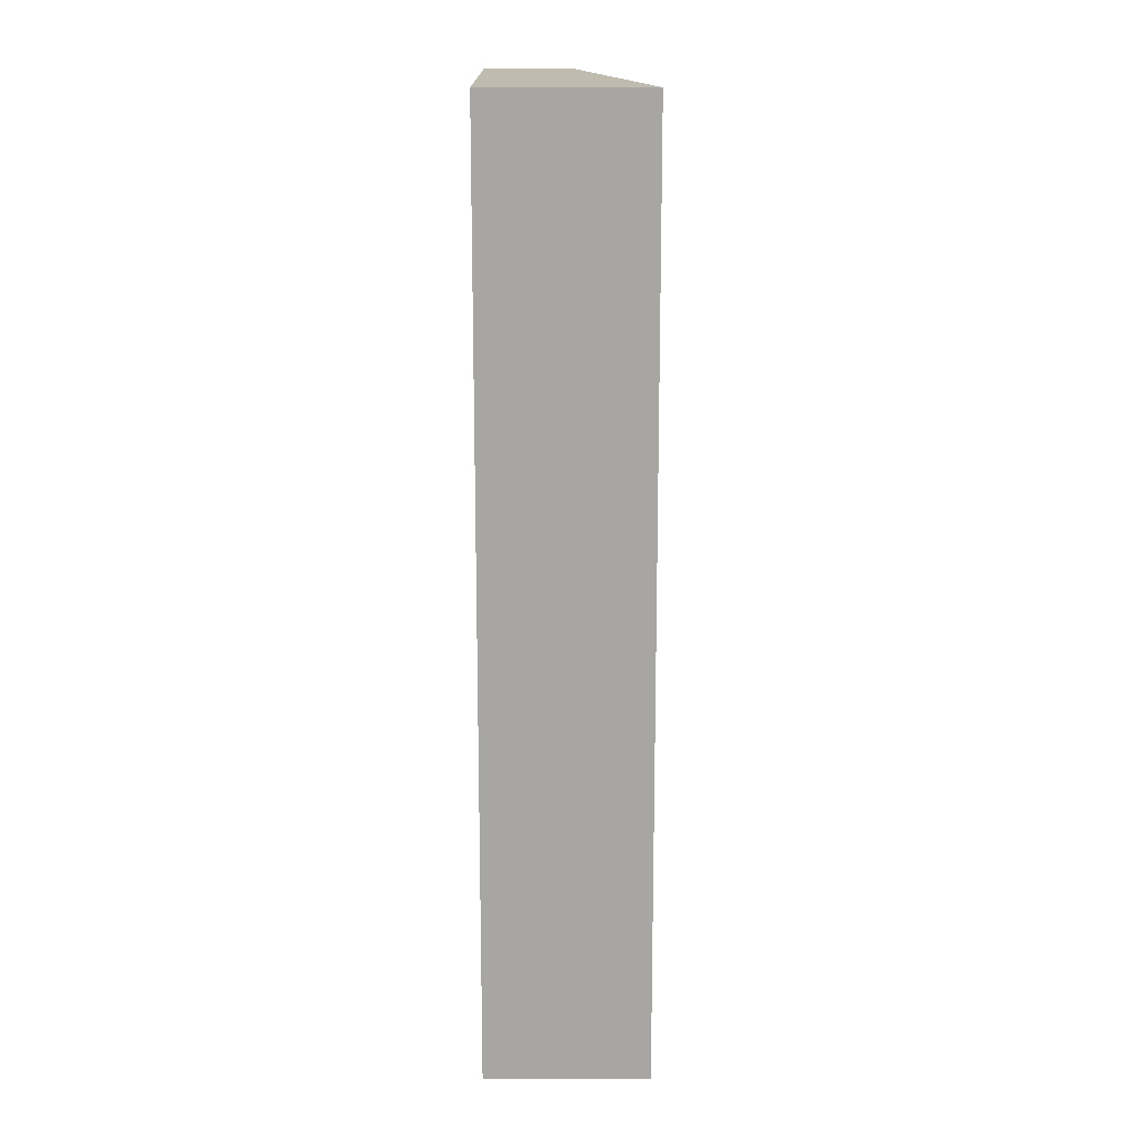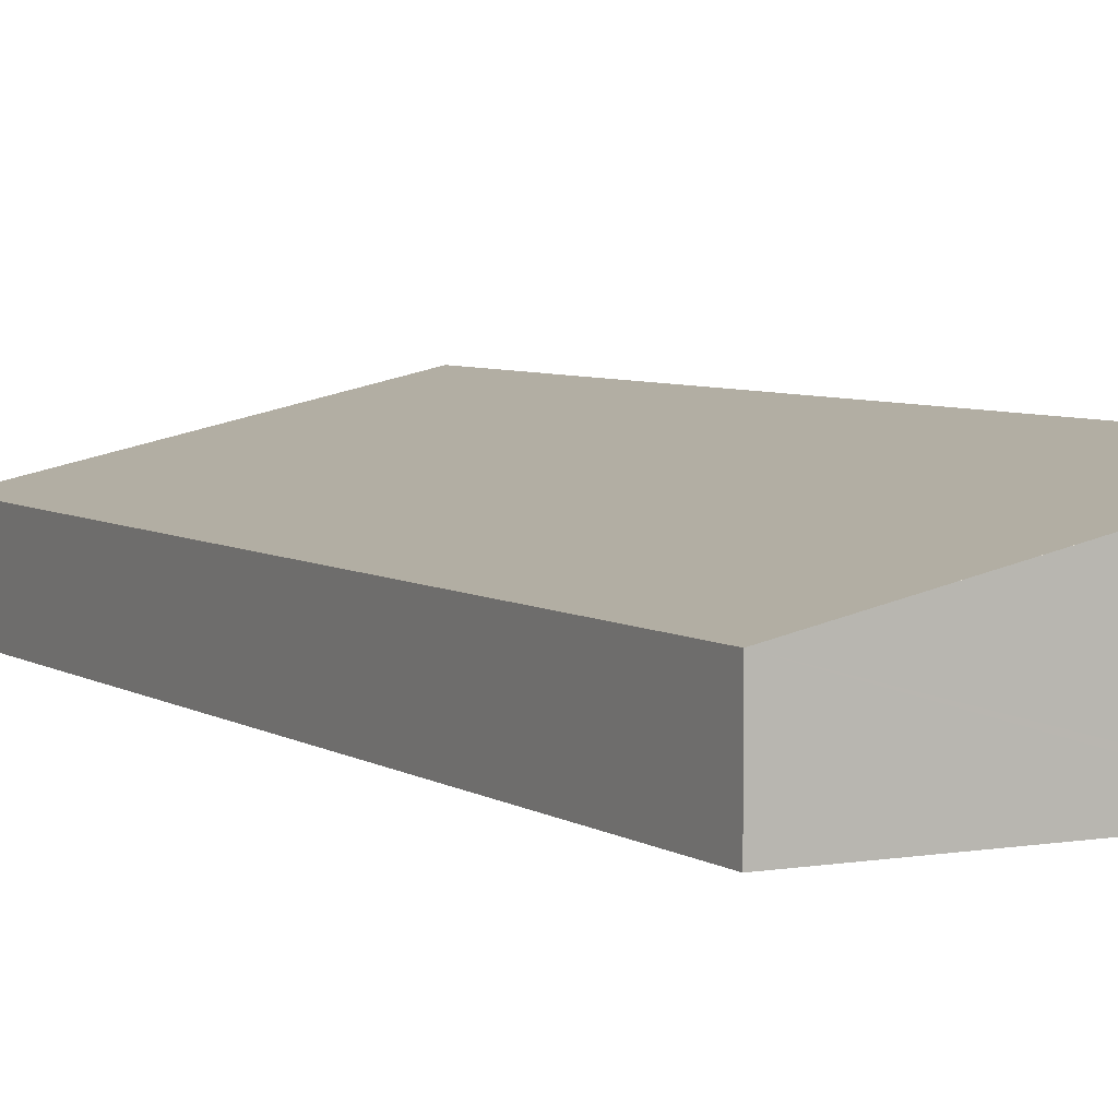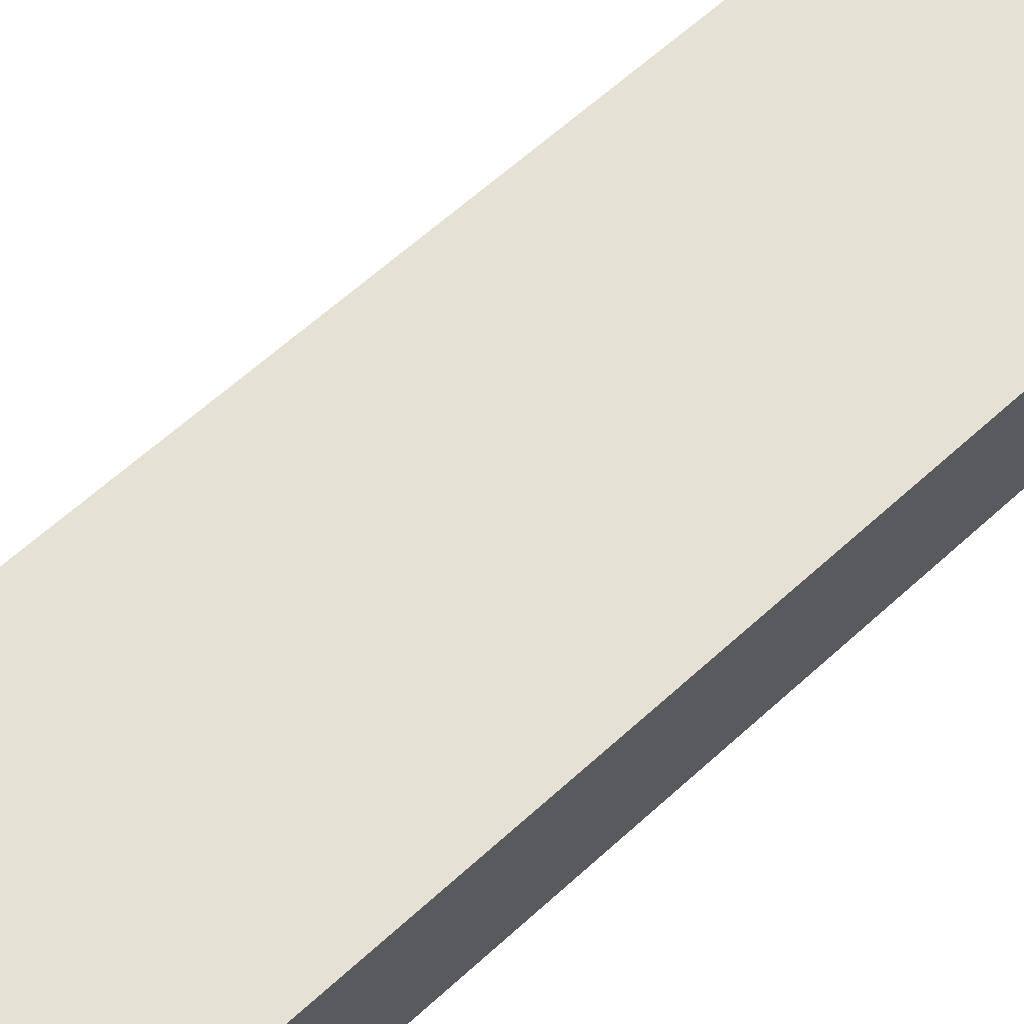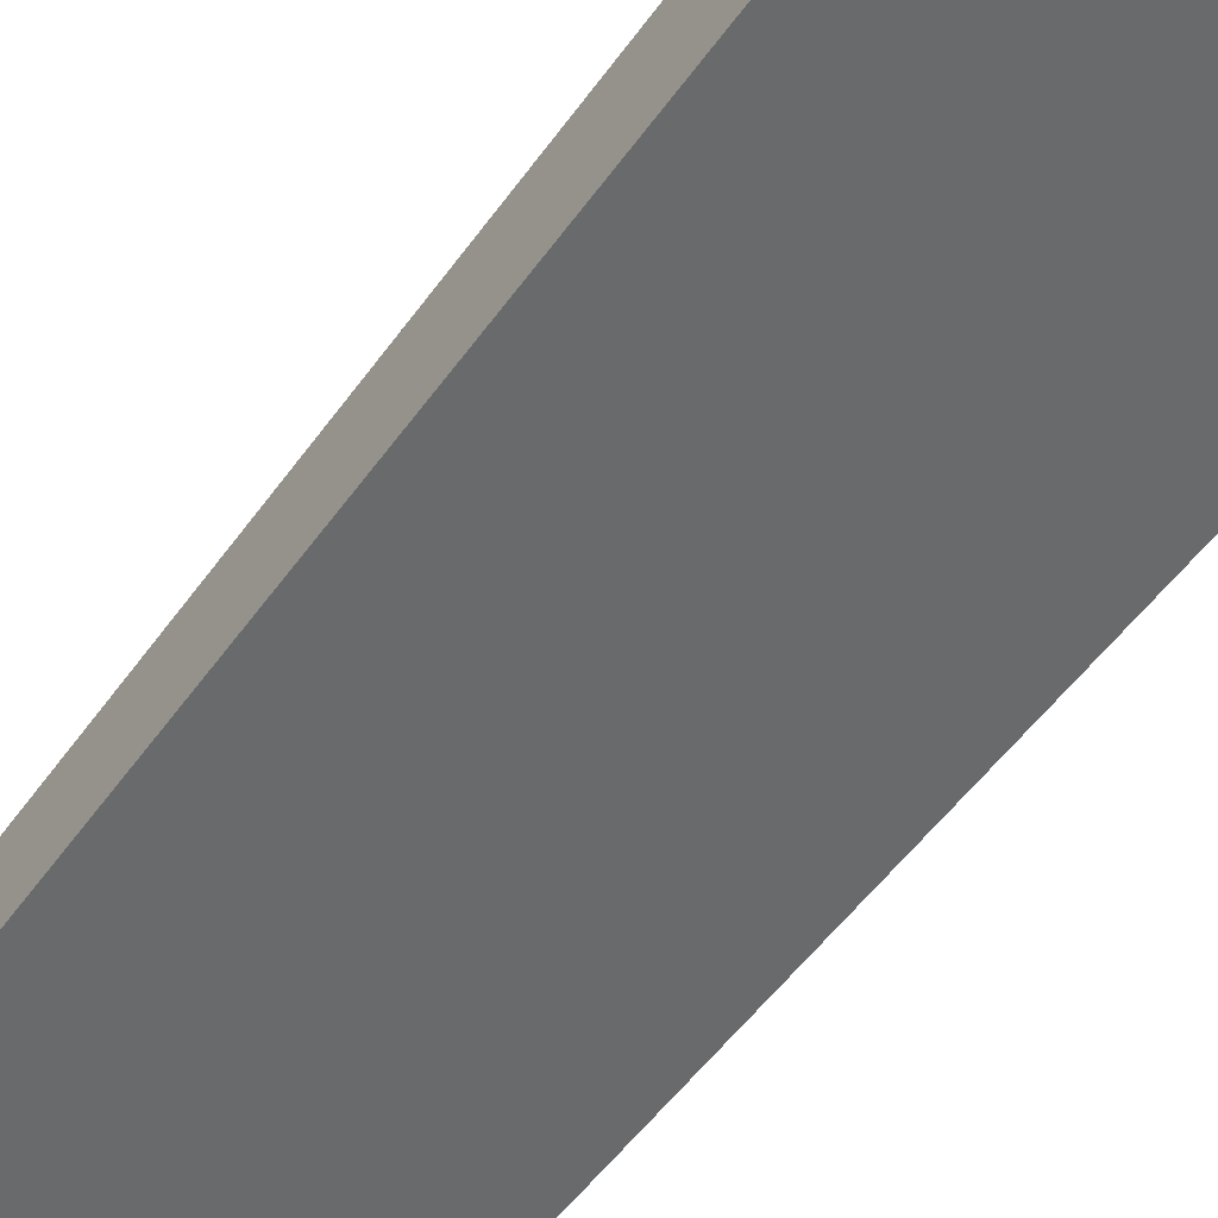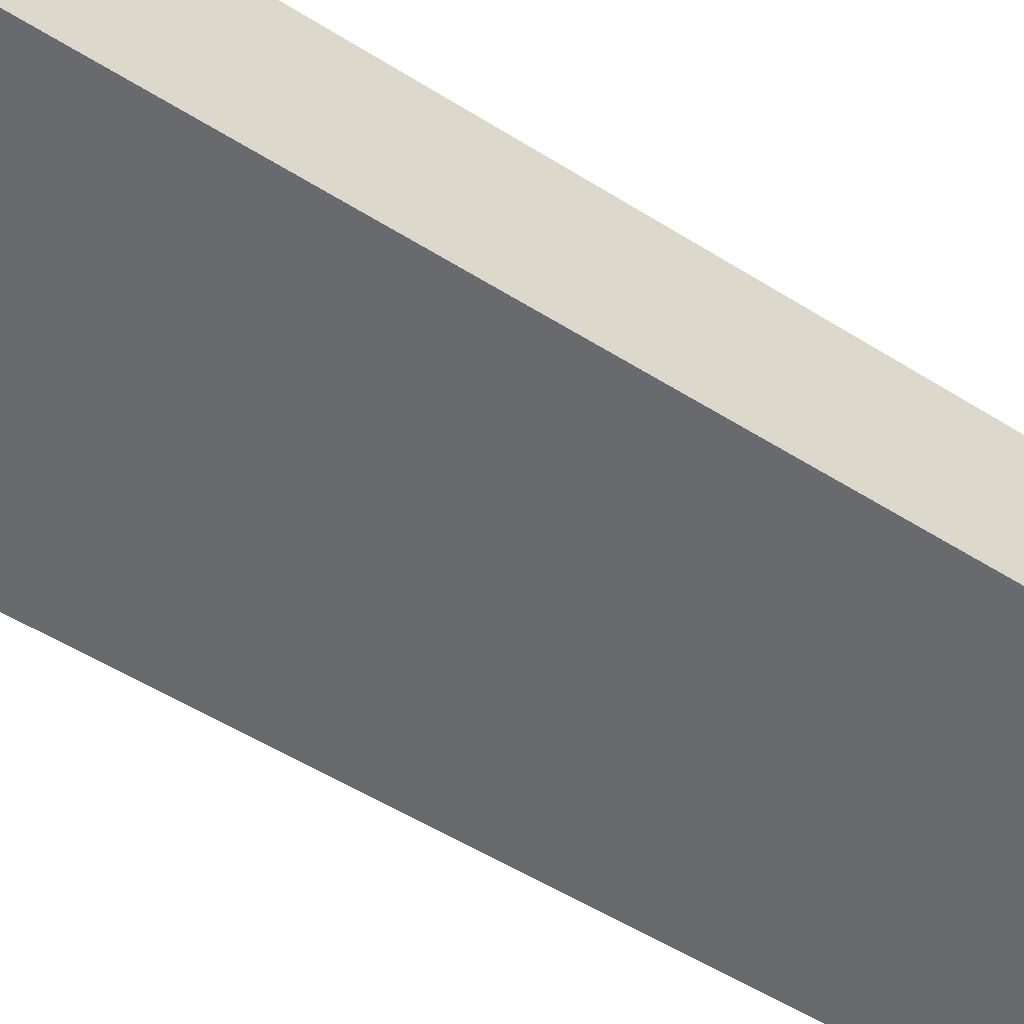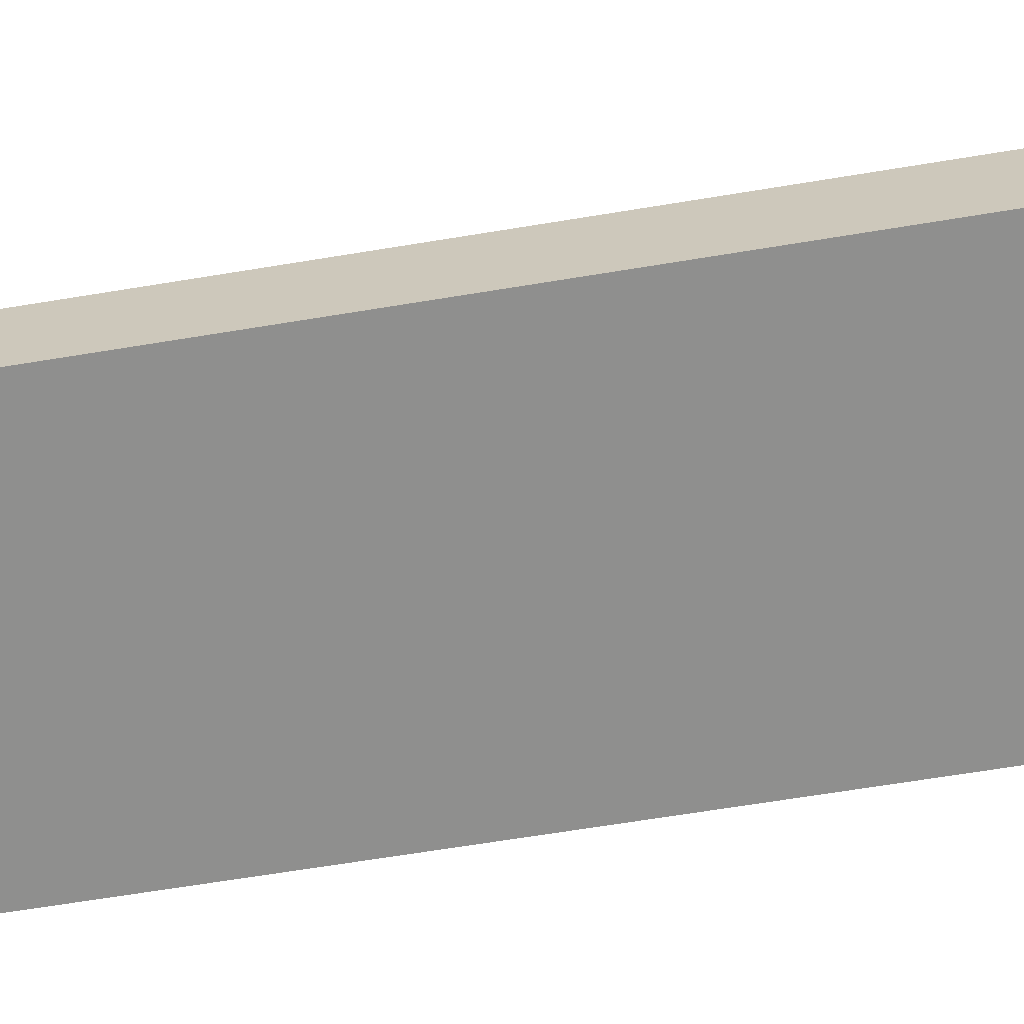
<metadata>
{"format":"obj","ext":"obj","renderer":"f3d","projection":"perspective","resolution":1024,"background":"white","views":[{"elev":20.9,"azim":89.8,"up":"+Z"},{"elev":5.3,"azim":-33.1,"up":"+Y"},{"elev":63.9,"azim":42.7,"up":"+Y"},{"elev":-52.9,"azim":-39.6,"up":"+Y"},{"elev":-53.1,"azim":51.1,"up":"+Y"},{"elev":-65.3,"azim":-85.4,"up":"+Y"}]}
</metadata>
<code>
v  0 2.461 1.507e-16
v  10.31 4.216 -24.47
v  2.138 2.461 -25.16
v  11.13 4.393 -24.4
v  8.997 4.393 0.765
v  8.286 4.24 0.705
v  8.997 -4.684e-17 0.765
v  11.13 1.494e-15 -24.4
v  2.138 1.541e-15 -25.16
v  10.31 1.498e-15 -24.47
v  0 0 0
v  8.286 -4.317e-17 0.705
g defaultobject
f 1 2 3
f 2 1 4
f 4 1 5
f 5 1 6
f 7 4 5
f 4 7 8
f 8 2 4
f 2 8 3
f 3 8 9
f 9 8 10
f 9 1 3
f 1 9 11
f 6 7 5
f 7 6 1
f 7 1 12
f 12 1 11
f 10 11 9
f 11 10 8
f 11 8 7
f 11 7 12

</code>
